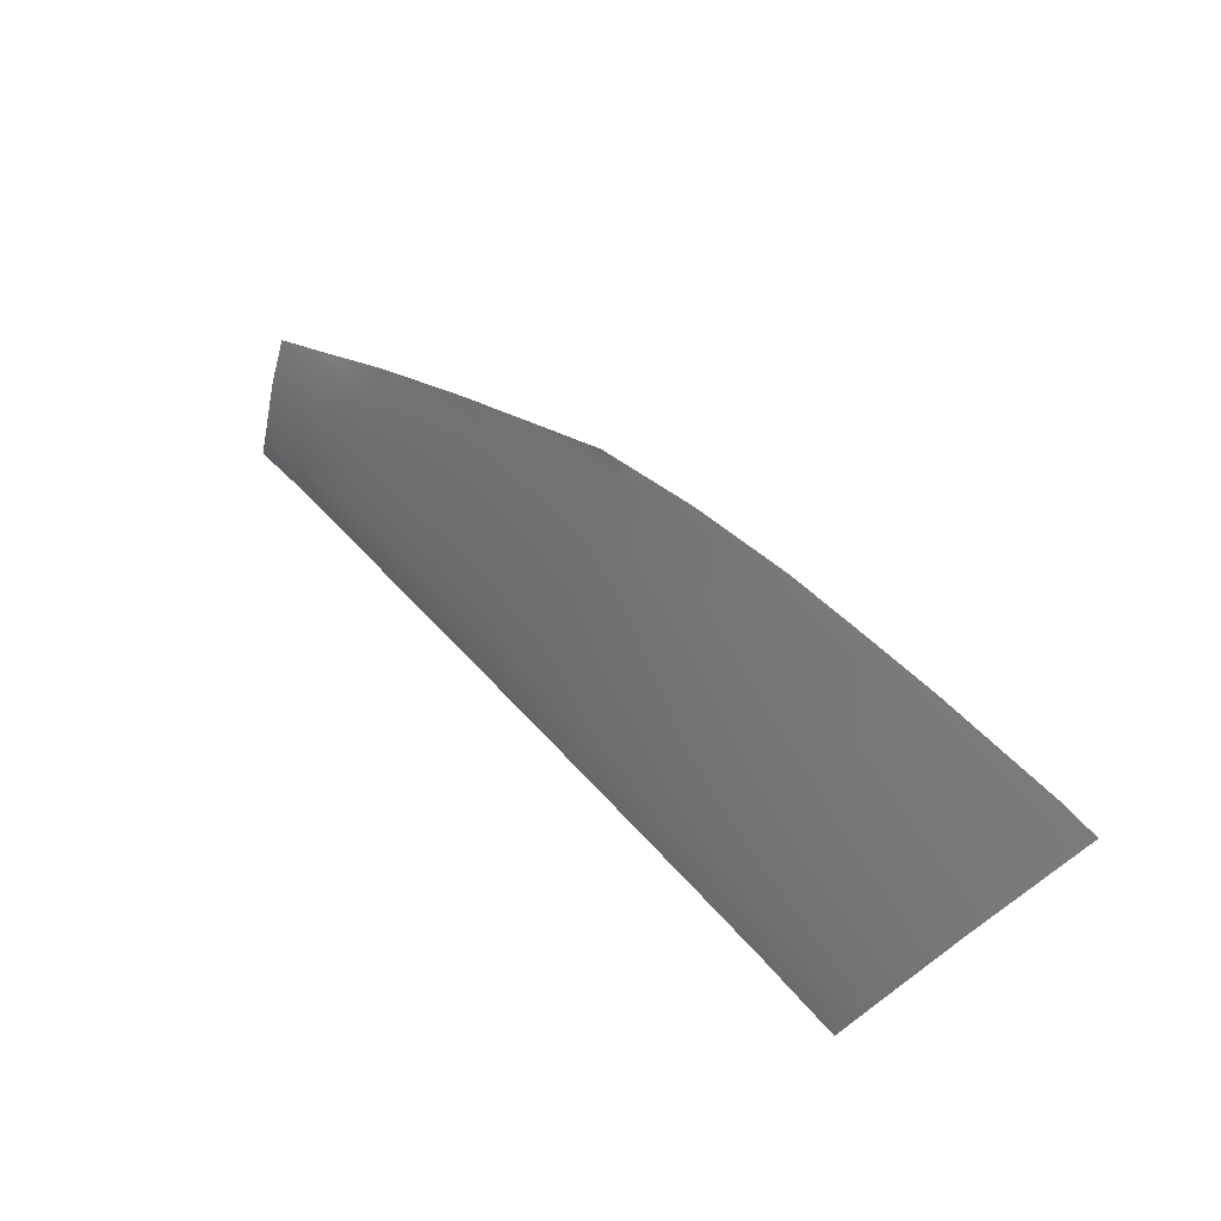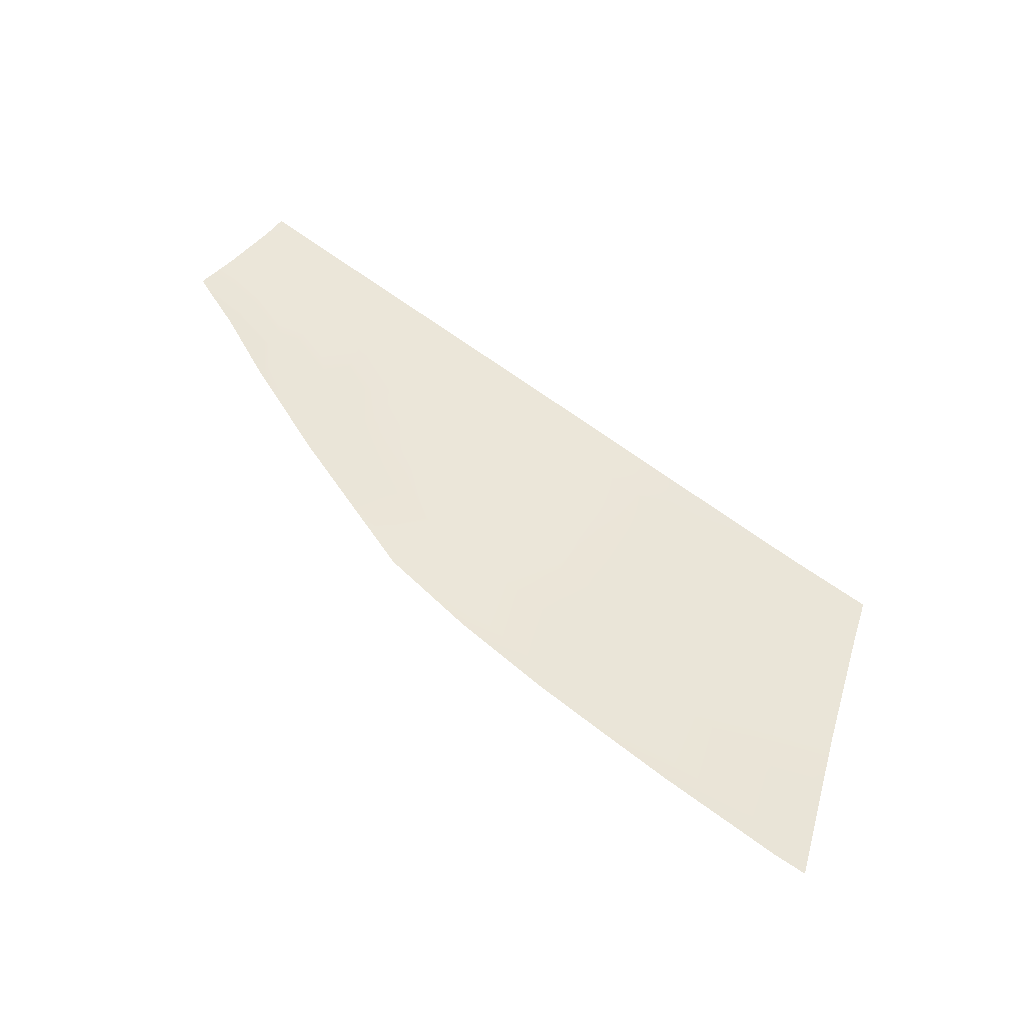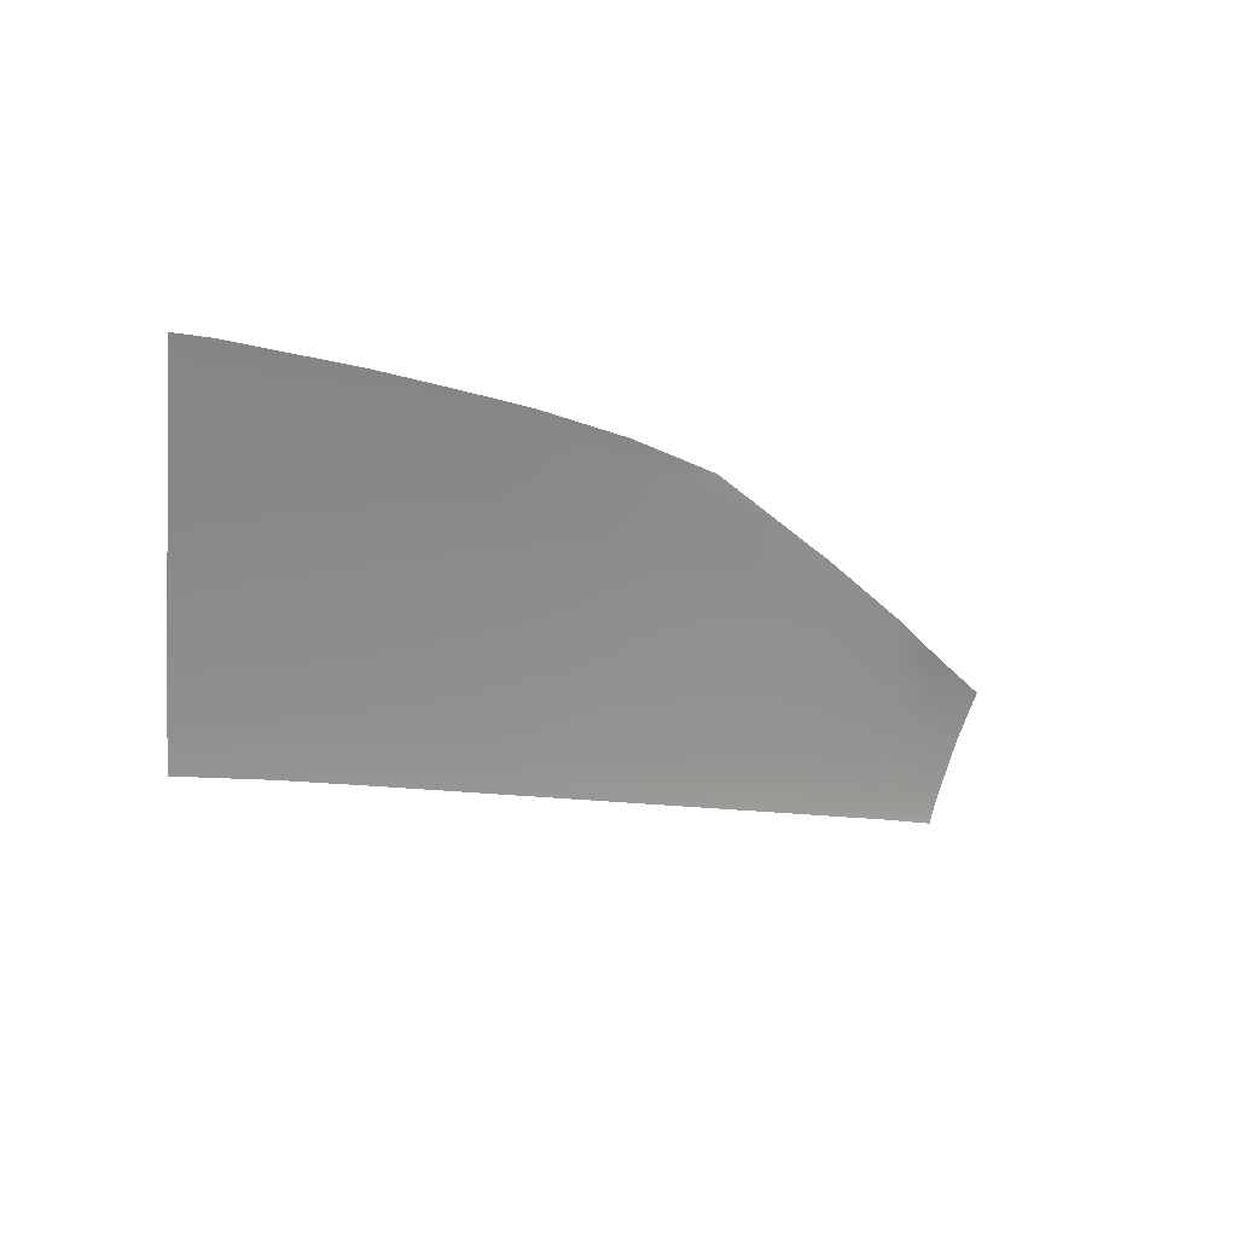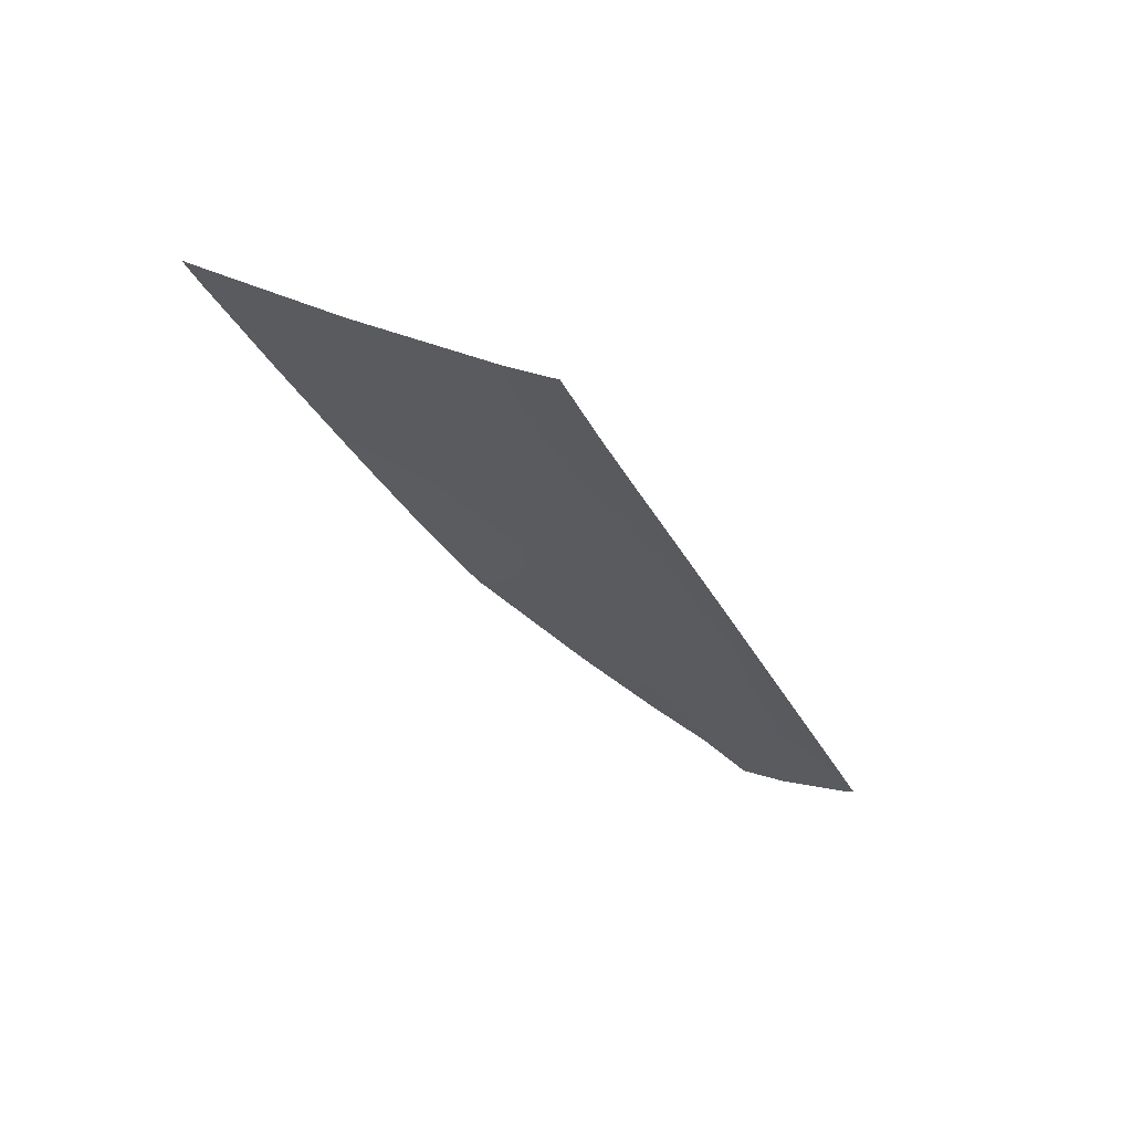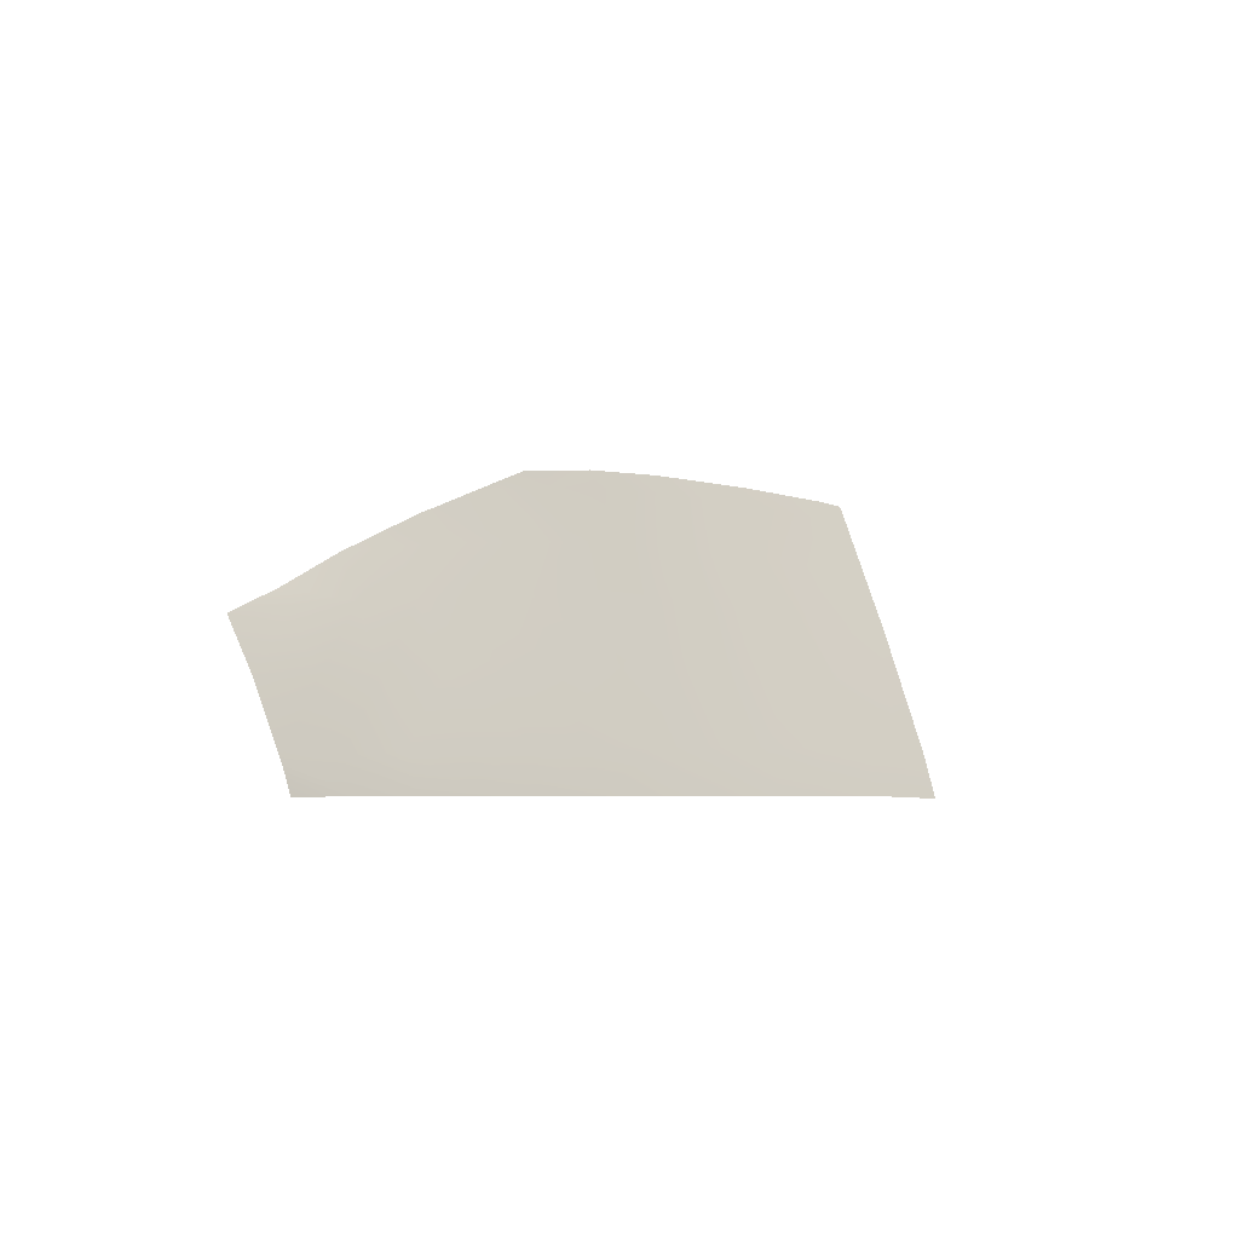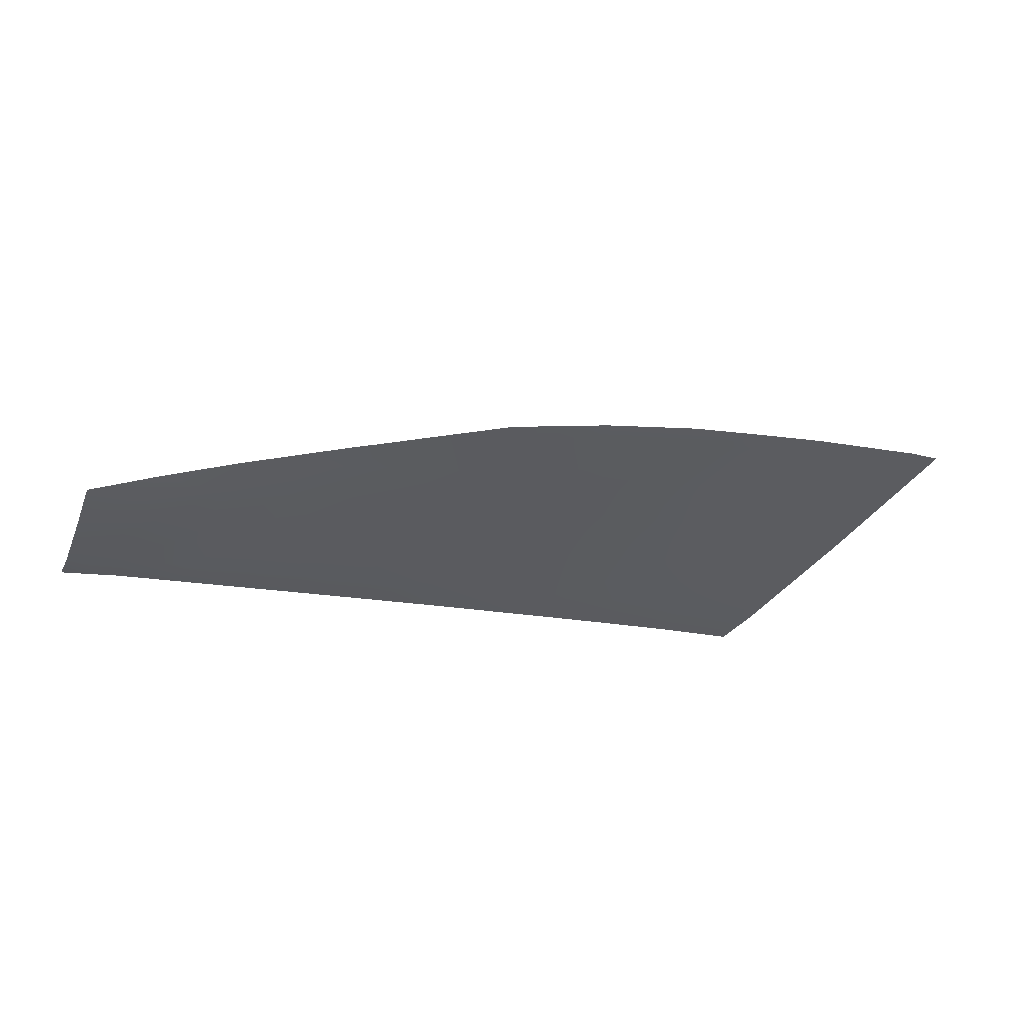
<metadata>
{"format":"obj","ext":"obj","renderer":"f3d","projection":"perspective","resolution":1024,"background":"white","views":[{"elev":60.6,"azim":-130.2,"up":"+Y"},{"elev":74.0,"azim":-148.0,"up":"+Z"},{"elev":-4.0,"azim":-35.6,"up":"+Y"},{"elev":-31.4,"azim":-69.8,"up":"+Z"},{"elev":-8.9,"azim":130.2,"up":"+Y"},{"elev":-16.4,"azim":150.5,"up":"+Z"}]}
</metadata>
<code>
v  36.46 70.37 -69.1
v  44.68 66.86 -71.07
v  36.37 68.34 -70.13
v  34.86 40.68 -83.01
v  43.52 35.21 -85.01
v  34.65 35.74 -84.93
v  62.67 58.09 -75.1
v  70.38 58.43 -74.79
v  70.29 56.57 -75.66
v  44.05 47.64 -79.86
v  35.79 56.1 -76.08
v  44.3 55.28 -76.52
v  35.32 48.39 -79.54
v  24.54 56.94 -75.6
v  77.53 43.62 -81.37
v  70.06 51.53 -78.03
v  77.79 50.3 -78.45
v  91.76 35.28 -84.97
v  84.6 32.76 -85.65
v  84.89 36.1 -84.56
v  54.39 59.42 -74.54
v  62.87 61.81 -73.38
v  24.55 41.38 -82.81
v  16.05 36.86 -84.78
v  16.05 41.92 -82.72
v  24.55 36.35 -84.83
v  52.87 34.66 -85.15
v  43.8 40.01 -83.2
v  53.16 39.25 -83.47
v  69.2 33.68 -85.4
v  77.27 36.94 -84.28
v  77.12 33.2 -85.53
v  57.14 64.25 -72.28
v  54.72 64.76 -72.04
v  16.05 70.57 -68.71
v  24.53 72.01 -67.97
v  24.53 69.83 -69.11
v  -8.655 65.06 -71.67
v  -12.17 72.13 -67.98
v  -8.666 72.08 -67.95
v  16.05 49.66 -79.08
v  6.43 57.86 -75.29
v  16.05 57.4 -75.44
v  6.589 42.47 -82.65
v  6.641 37.37 -84.75
v  85.43 42.44 -82.06
v  61.55 38.48 -83.75
v  69.73 44.6 -81.03
v  69.41 37.71 -84.02
v  24.54 63.39 -72.36
v  -8.659 74.61 -66.59
v  -2.696 71.81 -68.08
v  -6.98 50.49 -79.02
v  -2.463 42.83 -82.65
v  -5.248 42.94 -82.65
v  44.74 68.7 -70.15
v  48.35 67.98 -70.61
v  54.75 65.27 -71.82
v  71.97 57.68 -75.1
v  77.96 54.85 -76.25
v  6.361 64.61 -71.79
v  61.96 45.64 -80.66
v  -4.092 37.74 -84.8
v  -2.421 37.68 -84.79
v  -2.524 50.42 -78.99
v  -2.641 64.91 -71.7
v  -2.585 58.02 -75.32
v  6.268 73.69 -67.03
v  6.292 71.35 -68.29
v  -12.8 74.64 -66.63
v  44.49 61.07 -73.79
v  61.27 34.15 -85.27
v  24.55 49.16 -79.2
v  6.51 50.17 -78.97
v  85.97 48.77 -79.03
v  92.55 41.92 -82.37
v  54.06 54.14 -77.01
v  53.61 46.7 -80.24
v  -8.711 58.04 -75.38
v  62.37 52.82 -77.56
v  -10.44 65.08 -71.68
v  16.05 63.99 -72.07
v  36.08 62.22 -73.1
v  65.93 60.52 -73.94
v  91.64 33.66 -85.58
v  16.06 72.82 -67.51
v  -2.705 74.23 -66.76
v  86.08 50.55 -77.95
v  93.19 47.26 -79.72
v  91.52 32.24 -85.99
g Y156_265B_L_DTaSI_Y156_265B_L
f 1 2 3
f 4 5 6
f 7 8 9
f 10 11 12
f 13 14 11
f 15 16 17
f 18 19 20
f 21 22 7
f 23 24 25
f 23 6 26
f 27 28 29
f 30 31 32
f 32 20 19
f 33 21 34
f 35 36 37
f 38 39 40
f 41 42 43
f 44 24 45
f 46 18 20
f 47 48 49
f 50 35 37
f 51 52 40
f 41 23 25
f 53 54 55
f 56 57 2
f 47 27 29
f 33 34 58
f 36 3 37
f 59 60 9
f 61 43 42
f 50 11 14
f 29 62 47
f 63 54 64
f 65 44 54
f 66 42 67
f 66 40 52
f 64 44 45
f 15 20 31
f 52 68 69
f 70 40 39
f 71 3 2
f 68 35 69
f 72 49 30
f 28 13 10
f 4 73 13
f 31 48 15
f 25 74 41
f 75 76 46
f 10 77 78
f 62 16 48
f 43 73 41
f 79 65 53
f 78 80 62
f 67 74 65
f 17 46 15
f 16 7 9
f 77 71 21
f 79 81 38
f 14 82 50
f 69 82 61
f 37 83 50
f 52 61 66
f 67 38 66
f 12 83 71
f 17 9 60
f 80 21 7
f 71 34 21
f 28 78 29
f 84 7 22
f 59 9 8
f 56 2 1
f 28 5 4
f 84 8 7
f 13 11 10
f 73 14 13
f 48 16 15
f 85 19 18
f 33 22 21
f 26 24 23
f 4 6 23
f 5 28 27
f 49 31 30
f 31 20 32
f 86 36 35
f 81 39 38
f 74 42 41
f 25 24 44
f 76 18 46
f 2 57 34
f 34 57 58
f 62 48 47
f 82 35 50
f 87 52 51
f 73 23 41
f 65 54 53
f 72 27 47
f 75 88 89
f 1 3 36
f 82 43 61
f 83 11 50
f 78 62 29
f 55 54 63
f 74 44 65
f 61 42 66
f 38 40 66
f 54 44 64
f 46 20 15
f 87 68 52
f 51 40 70
f 83 3 71
f 86 35 68
f 47 49 72
f 4 13 28
f 23 73 4
f 49 48 31
f 44 74 25
f 75 89 76
f 12 77 10
f 80 16 62
f 14 73 43
f 67 65 79
f 77 80 78
f 42 74 67
f 75 46 17
f 80 7 16
f 12 71 77
f 43 82 14
f 35 82 69
f 3 83 37
f 69 61 52
f 79 38 67
f 11 83 12
f 16 9 17
f 77 21 80
f 2 34 71
f 10 78 28
f 90 19 85
f 60 88 17
f 17 88 75

</code>
